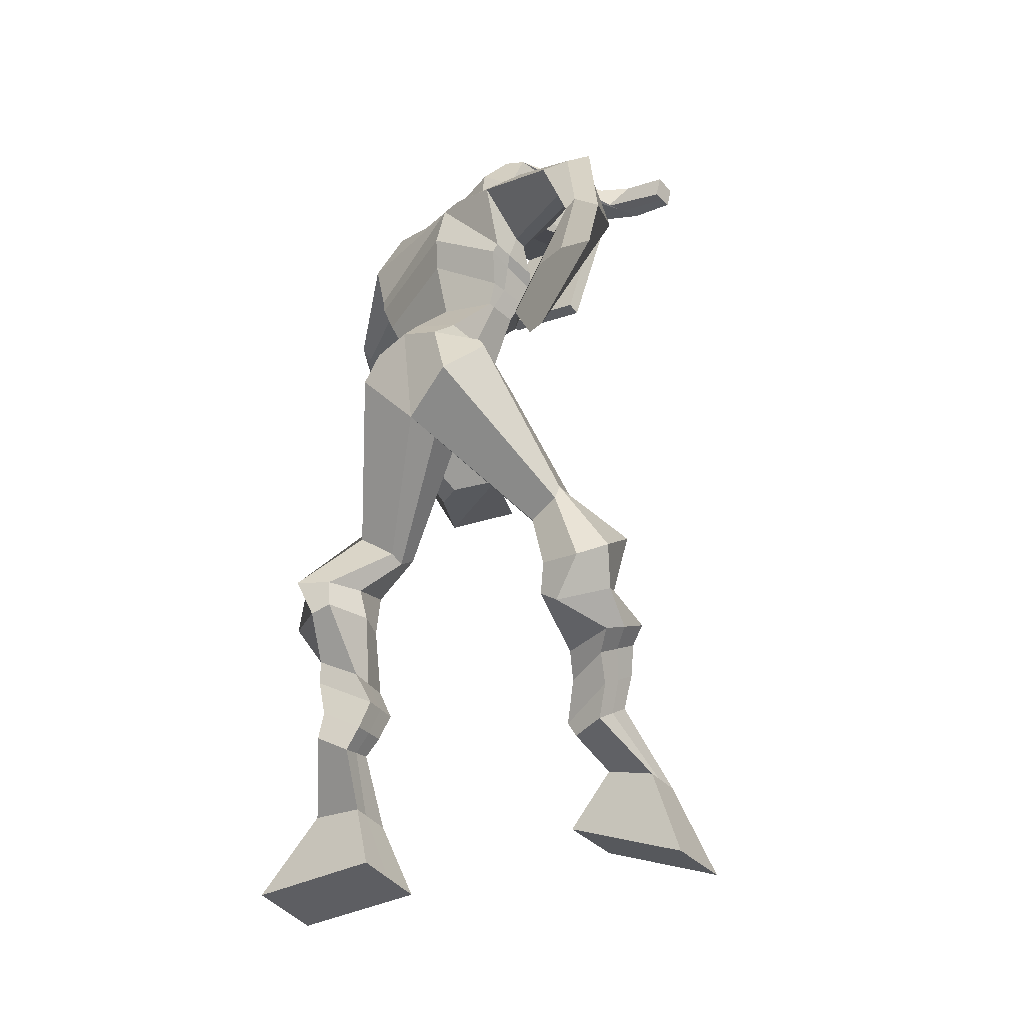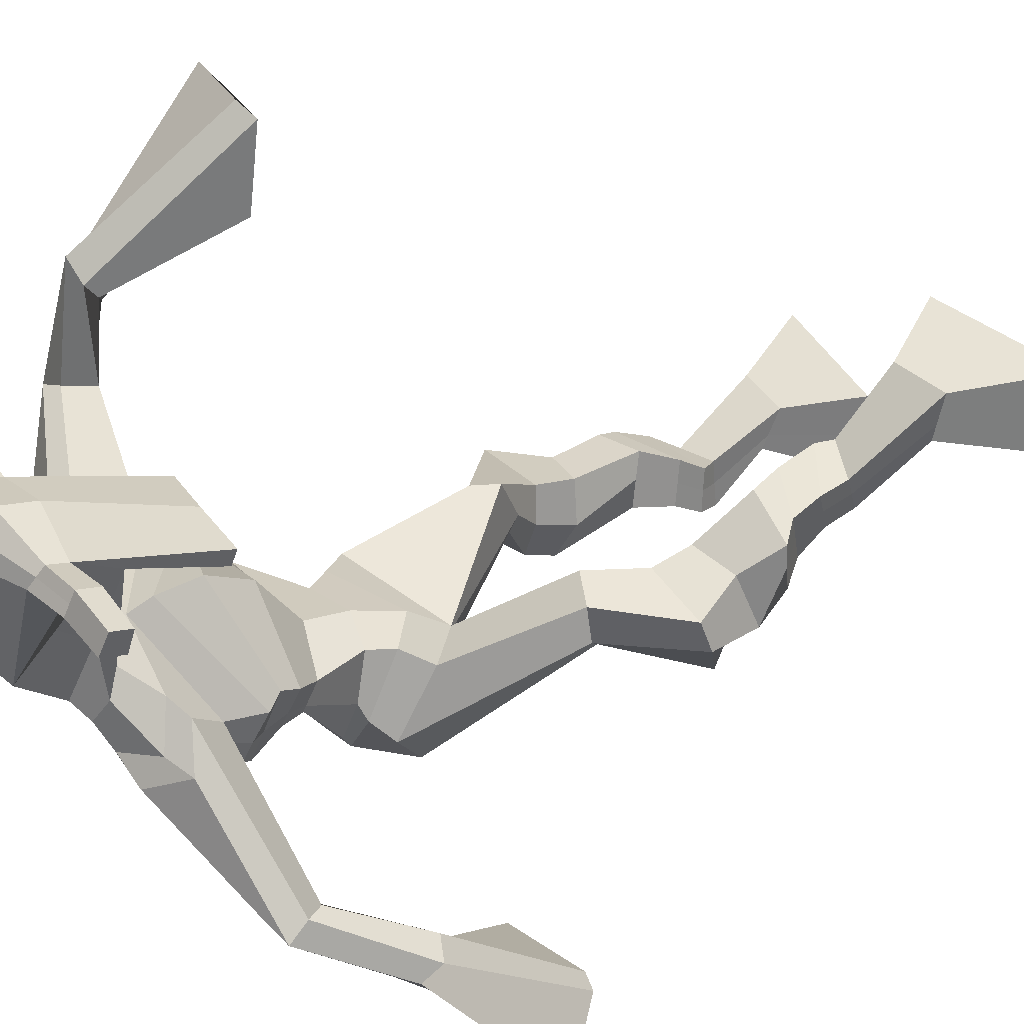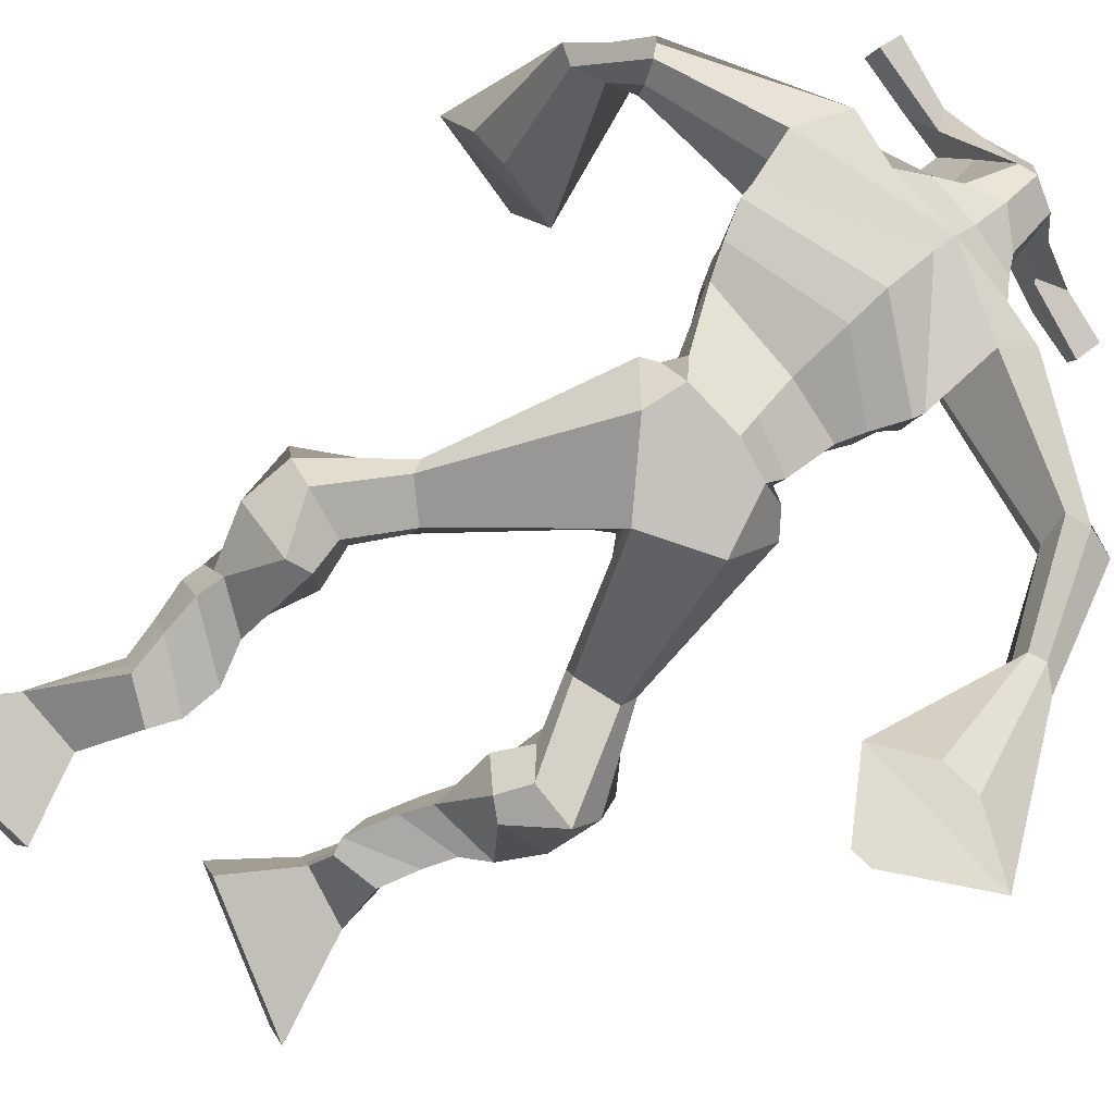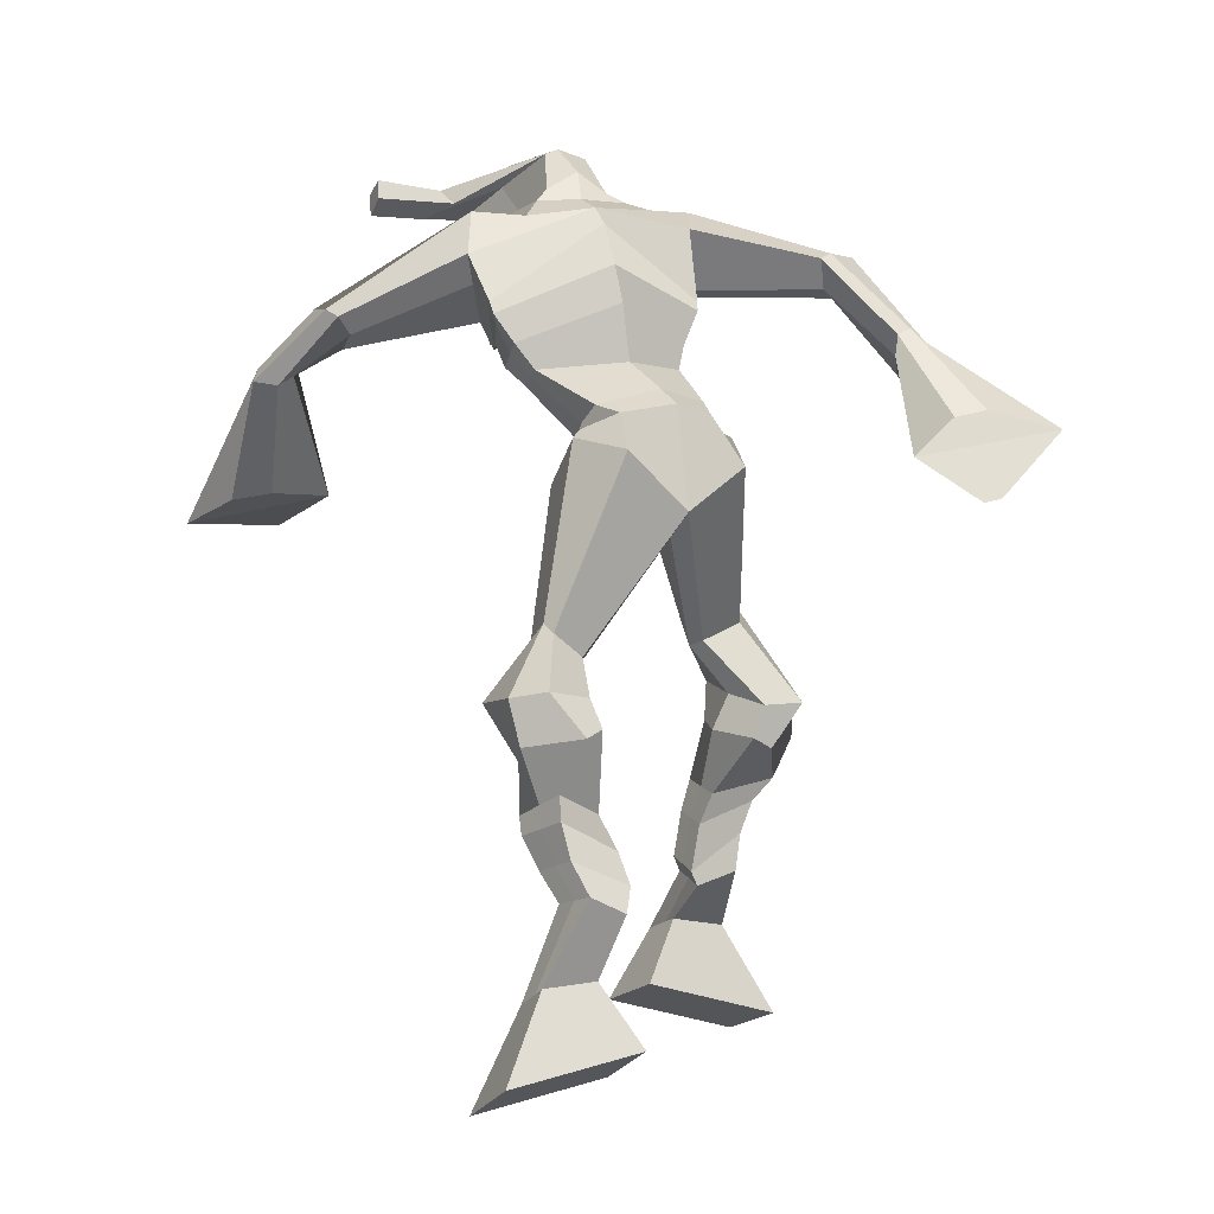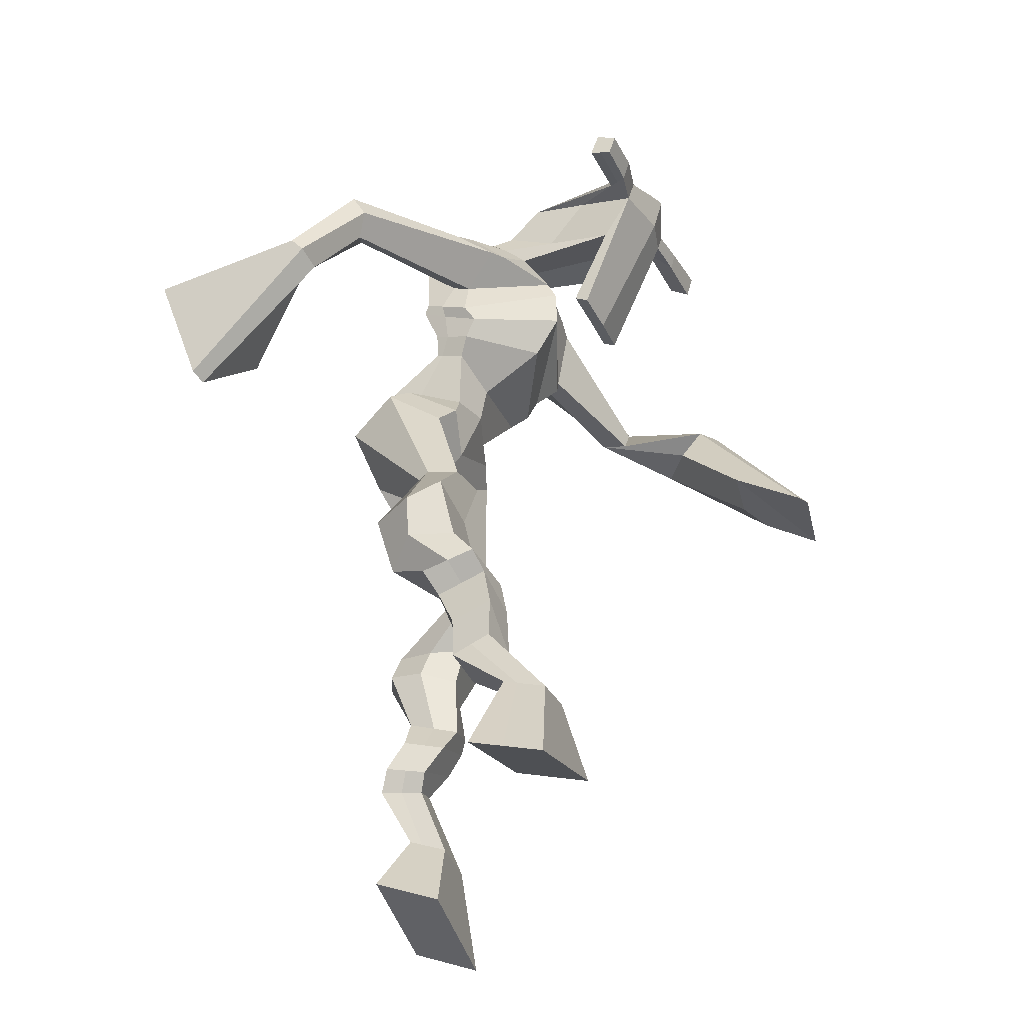
<metadata>
{"format":"obj","ext":"obj","renderer":"f3d","projection":"perspective","resolution":1024,"background":"white","views":[{"elev":-15.1,"azim":-144.7,"up":"+Y"},{"elev":38.4,"azim":-124.6,"up":"+Z"},{"elev":-78.6,"azim":124.0,"up":"+Z"},{"elev":-5.0,"azim":148.6,"up":"+Y"},{"elev":-33.1,"azim":-73.3,"up":"+Y"}]}
</metadata>
<code>
o g
v 0.2629 0.4607 0.5687
v 0.3181 0.3713 0.545
v 0.2639 0.4454 0.6302
v 0.3191 0.3435 0.6536
v 0.1817 0.4505 0.5658
v 0.1137 0.324 0.5348
v 0.1825 0.4341 0.6281
v 0.1148 0.2962 0.6434
v 0.2733 0.5085 0.491
v 0.2642 0.529 0.5505
v 0.2191 0.5291 0.4753
v 0.2103 0.5508 0.5337
v 0.2859 0.5283 0.487
v 0.2771 0.5495 0.5456
v 0.2095 0.5823 0.4771
v 0.1999 0.6021 0.5388
v 0.2736 0.5949 0.4843
v 0.2641 0.6147 0.546
v 0.2033 0.6274 0.4563
v 0.1915 0.6496 0.5319
v 0.2655 0.6372 0.4638
v 0.2536 0.6594 0.5394
v 0.1808 0.6597 0.438
v 0.1675 0.6767 0.5206
v 0.2579 0.712 0.3725
v 0.2628 0.741 0.4876
v 0.2285 0.6984 0.3721
v 0.194 0.7285 0.4817
v 0.2464 0.7574 0.3627
v 0.2687 0.7956 0.4738
v 0.1836 0.7622 0.3611
v 0.1608 0.8049 0.4699
v 0.3078 0.8477 0.4225
v 0.3023 0.8748 0.4842
v 0.2556 0.8734 0.4091
v 0.2641 0.8911 0.4627
v 0.4331 1.002 0.2666
v 0.4204 0.977 0.3662
v 0.3554 1.065 0.2479
v 0.3322 1.055 0.4058
v 0.5529 0.3942 0.2979
v 0.5032 0.3065 0.2605
v 0.549 0.3714 0.3573
v 0.4967 0.2656 0.3647
v 0.6345 0.3869 0.2992
v 0.7095 0.2678 0.258
v 0.6308 0.3632 0.3592
v 0.7031 0.2269 0.3622
v 0.5384 0.4803 0.2513
v 0.5509 0.4782 0.3148
v 0.5942 0.5026 0.2489
v 0.6031 0.4929 0.3103
v 0.5248 0.5155 0.2636
v 0.5343 0.5057 0.3253
v 0.6061 0.5475 0.2759
v 0.6163 0.5344 0.3393
v 0.5259 0.559 0.2924
v 0.5361 0.5459 0.3558
v 0.619 0.5966 0.2788
v 0.6331 0.5788 0.3552
v 0.5553 0.606 0.2919
v 0.5678 0.5881 0.3686
v 0.6196 0.6308 0.2814
v 0.633 0.605 0.3616
v 0.5764 0.7134 0.2474
v 0.5741 0.6857 0.3626
v 0.6047 0.7006 0.2392
v 0.6414 0.6728 0.3487
v 0.5882 0.7531 0.2592
v 0.5768 0.7447 0.3768
v 0.6503 0.7592 0.2551
v 0.6849 0.7486 0.3669
v 0.5399 0.8125 0.3585
v 0.5504 0.8148 0.4264
v 0.592 0.8413 0.3449
v 0.5897 0.8366 0.4082
v 0.5272 1.077 0.2657
v 0.5517 1.047 0.4214
v 0.4718 1.439 0.4398
v 0.4426 1.389 0.5673
v 0.3621 1.409 0.3712
v 0.3442 1.33 0.4511
v 0.6605 1.356 0.4576
v 0.5948 1.284 0.5424
v 0.3845 1.445 0.4354
v 0.3542 1.393 0.5143
v 0.3288 1.446 0.422
v 0.3205 1.381 0.5006
v 0.1958 1.373 0.2935
v 0.155 1.326 0.3189
v 0.164 1.387 0.3142
v 0.1312 1.356 0.3345
v 0.1121 1.264 0.2314
v 0.0846 1.217 0.2705
v 0.09377 1.275 0.2281
v 0.05236 1.233 0.2602
v 0.09453 1.137 0.1332
v 0.08137 1.018 0.09029
v 0.04755 1.149 0.1213
v 0.056 1.024 0.08374
v 0.5638 1.423 0.4702
v 0.5426 1.38 0.5664
v 0.6354 1.424 0.4944
v 0.5835 1.375 0.5633
v 0.7918 1.278 0.5821
v 0.765 1.242 0.6237
v 0.8031 1.29 0.5987
v 0.7888 1.28 0.6257
v 0.829 1.197 0.6936
v 0.7704 1.246 0.7649
v 0.8555 1.204 0.718
v 0.8031 1.249 0.7882
v 0.7731 1.067 0.836
v 0.7147 1.035 0.9422
v 0.8222 1.057 0.867
v 0.7485 1.044 0.9538
v 0.4475 1.565 0.7225
v 0.442 1.526 0.7803
v 0.3653 1.533 0.724
v 0.3629 1.511 0.7483
v 0.5072 1.533 0.7316
v 0.509 1.503 0.7629
v 0.5134 1.429 0.7105
v 0.4465 1.433 0.7058
v 0.3733 1.417 0.6921
v 0.4118 1.482 0.5095
v 0.501 1.479 0.5232
v 0.4625 1.505 0.5027
v 0.5105 1.482 0.7562
v 0.3633 1.482 0.7381
v 0.4808 1.541 0.5617
v 0.4593 1.551 0.5639
v 0.4402 1.475 0.7661
v 0.4187 1.541 0.5559
v 0.2371 1.52 0.7165
v 0.2342 1.507 0.7466
v 0.2345 1.478 0.7368
v 0.2376 1.487 0.7042
v 0.6489 1.523 0.754
v 0.6456 1.507 0.7889
v 0.6478 1.476 0.7791
v 0.6507 1.495 0.7485
v 0.368 1.215 0.3889
v 0.4522 1.217 0.3821
v 0.5775 1.2 0.4205
v 0.5715 1.187 0.4609
v 0.4363 1.17 0.4565
v 0.3595 1.199 0.435
v 0.3596 1.25 0.3902
v 0.5873 1.213 0.4861
v 0.3468 1.229 0.4471
v 0.4669 1.296 0.3754
v 0.6041 1.236 0.43
v 0.4316 1.232 0.5497
v 0.5665 1.478 0.7673
v 0.5648 1.503 0.7751
v 0.5534 1.517 0.7422
v 0.5365 1.498 0.7318
v 0.3061 1.522 0.722
v 0.303 1.508 0.7547
v 0.3033 1.476 0.7441
v 0.3446 1.495 0.7145
v 0.452 1.282 0.6641
v 0.4488 1.291 0.6435
v 0.3745 1.29 0.6355
v 0.5147 1.291 0.6499
v 0.5101 1.282 0.6695
v 0.3742 1.281 0.6557
v 0.4528 1.429 0.5439
v 0.3981 1.463 0.4795
v 0.4942 1.425 0.5526
v 0.4065 1.423 0.5349
v 0.5292 1.454 0.5006
v 0.4621 1.464 0.4932
v 0.3489 1.297 0.3708
v 0.5921 1.245 0.5024
v 0.3401 1.258 0.4636
v 0.4749 1.349 0.383
v 0.6303 1.275 0.4404
v 0.4316 1.295 0.5867
v 0.345 1.31 0.3776
v 0.5709 1.249 0.5465
v 0.3307 1.279 0.449
v 0.4764 1.41 0.4081
v 0.6349 1.291 0.4436
v 0.4366 1.357 0.5825
v 0.4514 1.169 0.3044
v 0.538 1.144 0.3297
v 0.4292 1.111 0.4485
v 0.3809 1.157 0.3078
v 0.5125 1.116 0.427
v 0.3844 1.12 0.4241
v 0.1142 0.3111 0.5853
v 0.2632 0.456 0.589
v 0.182 0.4451 0.5864
v 0.3186 0.3584 0.5954
v 0.2683 0.5195 0.521
v 0.2143 0.5401 0.5051
v 0.2813 0.539 0.5164
v 0.2047 0.5922 0.508
v 0.2689 0.6048 0.5151
v 0.1974 0.6385 0.4941
v 0.2596 0.6483 0.5016
v 0.1742 0.6682 0.4793
v 0.2855 0.7251 0.4338
v 0.1612 0.7165 0.4199
v 0.2692 0.7751 0.4179
v 0.1613 0.7851 0.415
v 0.3123 0.8421 0.4505
v 0.2517 0.8919 0.4171
v 0.4275 0.991 0.325
v 0.3282 1.114 0.3189
v 0.7066 0.2488 0.3064
v 0.5517 0.3868 0.3176
v 0.6333 0.379 0.3191
v 0.5002 0.2875 0.3089
v 0.545 0.4795 0.2831
v 0.599 0.4977 0.2798
v 0.5297 0.5107 0.2945
v 0.6112 0.541 0.3076
v 0.531 0.5524 0.3241
v 0.626 0.5877 0.317
v 0.5615 0.597 0.3302
v 0.6263 0.6179 0.3215
v 0.55 0.6985 0.3085
v 0.6735 0.6892 0.2876
v 0.5711 0.7477 0.3177
v 0.6792 0.7525 0.309
v 0.5368 0.7987 0.379
v 0.5982 0.8546 0.3604
v 0.5635 1.1 0.3444
v 0.3408 1.335 0.4258
v 0.6325 1.324 0.4944
v 0.3197 1.419 0.4636
v 0.2849 1.401 0.4488
v 0.1782 1.335 0.3126
v 0.1248 1.386 0.3164
v 0.1014 1.238 0.2512
v 0.05857 1.26 0.2381
v 0.1497 1.082 0.1513
v -0.03697 1.123 0.0667
v 0.6056 1.41 0.5367
v 0.6319 1.384 0.555
v 0.7737 1.255 0.5805
v 0.8082 1.294 0.6219
v 0.7911 1.218 0.7257
v 0.8327 1.229 0.7552
v 0.6813 1.071 0.8412
v 0.8564 1.03 0.9478
v 0.4442 1.555 0.7573
v 0.3641 1.522 0.7361
v 0.5081 1.518 0.7472
v 0.4946 1.458 0.6026
v 0.4022 1.447 0.586
v 0.4969 1.511 0.659
v 0.3898 1.512 0.6468
v 0.2357 1.514 0.7315
v 0.236 1.483 0.7205
v 0.6473 1.515 0.7714
v 0.6492 1.485 0.7638
v 0.5749 1.195 0.4386
v 0.3664 1.212 0.3979
v 0.597 1.226 0.4529
v 0.3549 1.242 0.4109
v 0.5515 1.488 0.7495
v 0.5591 1.51 0.7586
v 0.3239 1.486 0.7293
v 0.3045 1.515 0.7383
v 0.3922 1.442 0.5042
v 0.5225 1.438 0.5293
v 0.6147 1.264 0.4615
v 0.3461 1.28 0.4085
v 0.6247 1.283 0.4636
v 0.34 1.299 0.4051
v 0.3733 1.14 0.3579
v 0.5321 1.126 0.3756
v 0.4499 1.144 0.2683
v 0.5218 1.13 0.2939
v 0.423 1.037 0.4167
v 0.3944 1.138 0.275
v 0.5293 1.083 0.4268
v 0.3634 1.088 0.4254
v 0.5442 1.114 0.3597
v 0.3544 1.137 0.3432
f 1 5 11 9
f 4 3 7 8
f 193 195 5 6
f 193 196 4 8
f 196 194 3 4
f 6 5 1 2
f 198 12 16 200
f 7 3 10 12
f 195 7 12 198
f 194 1 9 197
f 200 16 20 202
f 12 10 14 16
f 9 11 15 13
f 197 9 13 199
f 20 18 22 24
f 16 14 18 20
f 13 15 19 17
f 199 13 17 201
f 21 23 27 25
f 17 19 23 21
f 201 17 21 203
f 202 20 24 204
f 206 28 32 208
f 203 21 25 205
f 204 24 28 206
f 24 22 26 28
f 29 31 35 33
f 28 26 30 32
f 25 27 31 29
f 205 25 29 207
f 209 33 37 211
f 207 29 33 209
f 208 32 36 210
f 32 30 34 36
f 185 184 79 83
f 210 36 40 212
f 36 34 38 40
f 33 35 39 37
f 41 49 51 45
f 44 48 47 43
f 213 46 45 215
f 213 48 44 216
f 216 44 43 214
f 46 42 41 45
f 218 220 56 52
f 47 52 50 43
f 215 218 52 47
f 214 217 49 41
f 220 222 60 56
f 52 56 54 50
f 49 53 55 51
f 217 219 53 49
f 60 64 62 58
f 56 60 58 54
f 53 57 59 55
f 219 221 57 53
f 61 65 67 63
f 57 61 63 59
f 221 223 61 57
f 222 224 64 60
f 226 228 72 68
f 223 225 65 61
f 224 226 68 64
f 64 68 66 62
f 69 73 75 71
f 68 72 70 66
f 65 69 71 67
f 225 227 69 65
f 229 211 37 73
f 227 229 73 69
f 228 230 76 72
f 72 76 74 70
f 184 181 81 79
f 230 231 78 76
f 76 78 38 74
f 73 37 77 75
f 268 159 135 257
f 133 129 122 118
f 186 182 84 80
f 274 183 82 232
f 273 185 83 233
f 183 186 80 82
f 234 235 88 86
f 82 88 92 90
f 82 80 86 88
f 79 81 87 85
f 90 92 96 94
f 235 87 91 237
f 232 82 90 236
f 87 81 89 91
f 95 93 97 99
f 236 90 94 238
f 91 89 93 95
f 237 91 95 239
f 240 98 100 241
f 239 95 99 241
f 94 96 100 98
f 238 94 98 240
f 242 102 104 243
f 83 79 101 103
f 80 84 104 102
f 104 84 106 108
f 108 106 110 112
f 83 103 107 105
f 233 83 105 244
f 243 104 108 245
f 109 111 115 113
f 245 108 112 247
f 105 107 111 109
f 244 105 109 246
f 248 113 115 249
f 246 109 113 248
f 112 110 114 116
f 247 112 116 249
f 250 117 119 251
f 250 118 122 252
f 156 155 141 140
f 131 132 117 121
f 132 134 119 117
f 130 133 118 120
f 172 169 124 125
f 174 170 126 128
f 173 174 128 127
f 270 173 127 253
f 169 171 123 124
f 269 172 125 254
f 129 133 163 167
f 128 126 134 132
f 127 128 132 131
f 253 127 131 255
f 130 125 165 168
f 254 125 130 256
f 258 137 136 257
f 161 160 136 137
f 267 161 137 258
f 159 162 138 135
f 260 142 139 259
f 158 157 139 142
f 266 156 140 259
f 265 158 142 260
f 192 189 147 148
f 276 188 145 261
f 275 192 148 262
f 189 191 146 147
f 187 190 143 144
f 188 187 144 145
f 148 147 154 151
f 261 145 153 263
f 262 148 151 264
f 147 146 150 154
f 144 143 149 152
f 145 144 152 153
f 255 131 158 265
f 252 122 156 266
f 131 121 157 158
f 122 129 155 156
f 119 134 162 159
f 256 130 161 267
f 130 120 160 161
f 251 119 159 268
f 165 164 163 168
f 164 166 167 163
f 133 130 168 163
f 123 129 167 166
f 124 123 166 164
f 125 124 164 165
f 234 86 172 269
f 80 102 171 169
f 242 101 173 270
f 101 79 174 173
f 79 85 170 174
f 86 80 169 172
f 151 154 180 177
f 263 153 179 271
f 264 151 177 272
f 154 150 176 180
f 152 149 175 178
f 153 152 178 179
f 177 180 186 183
f 271 179 185 273
f 272 177 183 274
f 180 176 182 186
f 178 175 181 184
f 179 178 184 185
f 278 277 187 188
f 277 280 190 187
f 279 281 191 189
f 284 282 192 275
f 283 278 188 276
f 282 279 189 192
f 281 283 276 191
f 280 284 275 190
f 175 272 274 181
f 176 271 273 182
f 149 264 272 175
f 150 263 271 176
f 102 242 270 171
f 85 234 269 170
f 120 251 268 160
f 134 256 267 162
f 121 252 266 157
f 129 255 265 155
f 143 262 264 149
f 146 261 263 150
f 190 275 262 143
f 191 276 261 146
f 155 265 260 141
f 157 266 259 139
f 141 260 259 140
f 162 267 258 138
f 138 258 257 135
f 126 254 256 134
f 123 253 255 129
f 170 269 254 126
f 171 270 253 123
f 117 250 252 121
f 118 250 251 120
f 111 247 249 115
f 110 246 248 114
f 114 248 249 116
f 106 244 246 110
f 107 245 247 111
f 103 243 245 107
f 84 233 244 106
f 101 242 243 103
f 93 238 240 97
f 96 239 241 100
f 97 240 241 99
f 92 237 239 96
f 89 236 238 93
f 81 232 236 89
f 88 235 237 92
f 85 87 235 234
f 182 273 233 84
f 181 274 232 81
f 160 268 257 136
f 75 77 231 230
f 71 75 230 228
f 70 74 229 227
f 74 38 211 229
f 66 70 227 225
f 63 67 226 224
f 62 66 225 223
f 67 71 228 226
f 59 63 224 222
f 58 62 223 221
f 54 58 221 219
f 50 54 219 217
f 55 59 222 220
f 43 50 217 214
f 45 51 218 215
f 51 55 220 218
f 42 216 214 41
f 46 213 216 42
f 48 213 215 47
f 35 210 212 39
f 31 208 210 35
f 30 207 209 34
f 34 209 211 38
f 26 205 207 30
f 23 204 206 27
f 22 203 205 26
f 27 206 208 31
f 19 202 204 23
f 18 201 203 22
f 14 199 201 18
f 10 197 199 14
f 15 200 202 19
f 3 194 197 10
f 5 195 198 11
f 11 198 200 15
f 2 1 194 196
f 6 2 196 193
f 8 7 195 193
f 39 212 284 280
f 78 231 283 281
f 40 38 279 282
f 231 77 278 283
f 212 40 282 284
f 38 78 281 279
f 37 39 280 277
f 77 37 277 278

</code>
